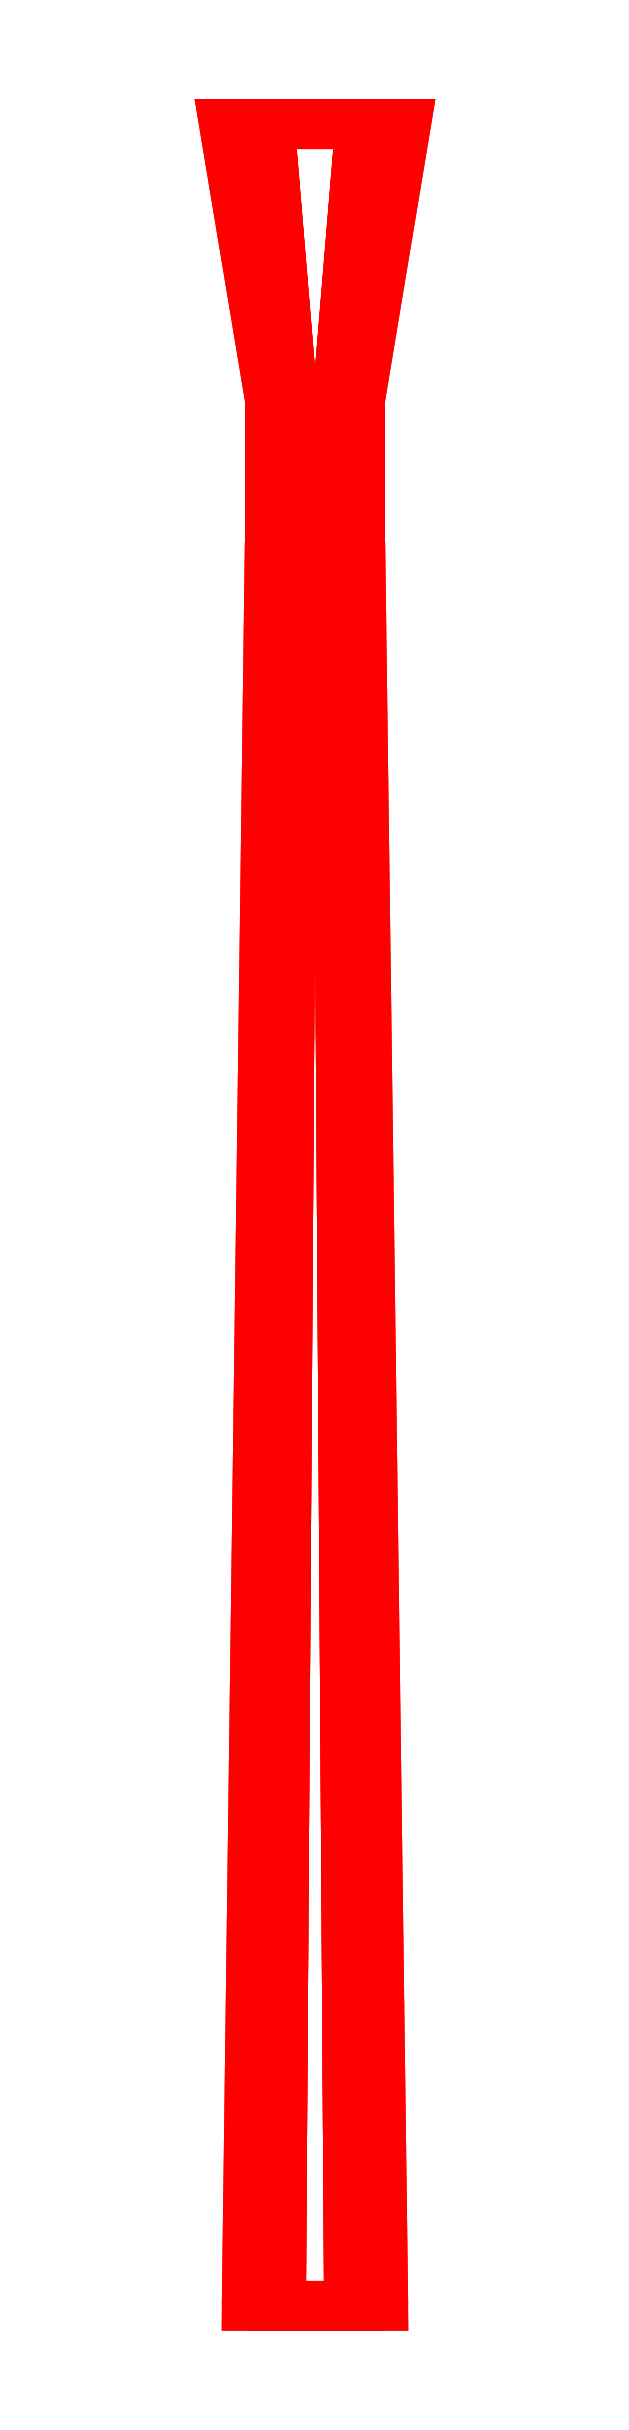
<metadata>
{"format":"dxf","ext":"dxf","renderer":"ezdxf+matplotlib","layout":"modelspace","background":"white","min_lineweight":24,"dpi":150}
</metadata>
<code>
0
SECTION
2
ENTITIES
0
3DFACE
8
GUN
10
-0.06
20
2.96
30
1.08
11
-0.03
21
2.96
31
1.132
12
-0.02
22
4.49
32
1.115
13
-0.04
23
4.49
33
1.08
0
3DFACE
8
GUN
10
-0.03
20
2.96
30
1.132
11
0.03
21
2.96
31
1.132
12
0.02
22
4.49
32
1.115
13
-0.02
23
4.49
33
1.115
0
3DFACE
8
GUN
10
0.03
20
2.96
30
1.132
11
0.06
21
2.96
31
1.08
12
0.04
22
4.49
32
1.08
13
0.02
23
4.49
33
1.115
0
3DFACE
8
GUN
10
0.06
20
2.96
30
1.08
11
0.03
21
2.96
31
1.028
12
0.02
22
4.49
32
1.045
13
0.04
23
4.49
33
1.08
0
3DFACE
8
GUN
10
0.03
20
2.96
30
1.028
11
-0.03
21
2.96
31
1.028
12
-0.02
22
4.49
32
1.045
13
0.02
23
4.49
33
1.045
0
3DFACE
8
GUN
10
-0.03
20
2.96
30
1.028
11
-0.06
21
2.96
31
1.08
12
-0.04
22
4.49
32
1.08
13
-0.02
23
4.49
33
1.045
0
3DFACE
8
GUN
10
-0.04
20
4.64
30
1.08
11
-0.02
21
4.64
31
1.115
12
-0.04
22
4.88
32
1.149
13
-0.08
23
4.88
33
1.08
0
3DFACE
8
GUN
10
-0.02
20
4.64
30
1.115
11
0.02
21
4.64
31
1.115
12
0.04
22
4.88
32
1.149
13
-0.04
23
4.88
33
1.149
0
3DFACE
8
GUN
10
0.02
20
4.64
30
1.115
11
0.04
21
4.64
31
1.08
12
0.08
22
4.88
32
1.08
13
0.04
23
4.88
33
1.149
0
3DFACE
8
GUN
10
0.04
20
4.64
30
1.08
11
0.02
21
4.64
31
1.045
12
0.04
22
4.88
32
1.011
13
0.08
23
4.88
33
1.08
0
3DFACE
8
GUN
10
0.02
20
4.64
30
1.045
11
-0.02
21
4.64
31
1.045
12
-0.04
22
4.88
32
1.011
13
0.04
23
4.88
33
1.011
0
3DFACE
8
GUN
10
-0.02
20
4.64
30
1.045
11
-0.04
21
4.64
31
1.08
12
-0.08
22
4.88
32
1.08
13
-0.04
23
4.88
33
1.011
0
3DFACE
8
GUN
10
-0.04
20
4.49
30
1.08
11
-0.02
21
4.49
31
1.115
12
-0.02
22
4.64
32
1.115
13
-0.04
23
4.64
33
1.08
0
3DFACE
8
GUN
10
-0.02
20
4.49
30
1.115
11
0.02
21
4.49
31
1.115
12
0.02
22
4.64
32
1.115
13
-0.02
23
4.64
33
1.115
0
3DFACE
8
GUN
10
0.02
20
4.49
30
1.115
11
0.04
21
4.49
31
1.08
12
0.04
22
4.64
32
1.08
13
0.02
23
4.64
33
1.115
0
3DFACE
8
GUN
10
0.04
20
4.49
30
1.08
11
0.02
21
4.49
31
1.045
12
0.02
22
4.64
32
1.045
13
0.04
23
4.64
33
1.08
0
3DFACE
8
GUN
10
0.02
20
4.49
30
1.045
11
-0.02
21
4.49
31
1.045
12
-0.02
22
4.64
32
1.045
13
0.02
23
4.64
33
1.045
0
3DFACE
8
GUN
10
-0.02
20
4.49
30
1.045
11
-0.04
21
4.49
31
1.08
12
-0.04
22
4.64
32
1.08
13
-0.02
23
4.64
33
1.045
0
3DFACE
8
GUN
10
-0.04
20
4.88
30
1.149
11
0.04
21
4.88
31
1.149
12
0.08
22
4.88
32
1.08
13
-0.08
23
4.88
33
1.08
0
3DFACE
8
GUN
10
-0.08
20
4.88
30
1.08
11
0.08
21
4.88
31
1.08
12
0.04
22
4.88
32
1.011
13
-0.04
23
4.88
33
1.011
0
VIEWPORT
8
0
10
144.7
20
101.2
30
0
40
391.1
41
222.2
68
     2
69
     1
0
VIEWPORT
8
0
10
139.2
20
100.8
30
0
40
222.8
41
161.3
68
     1
69
     2
0
ENDSEC
0
EOF

</code>
